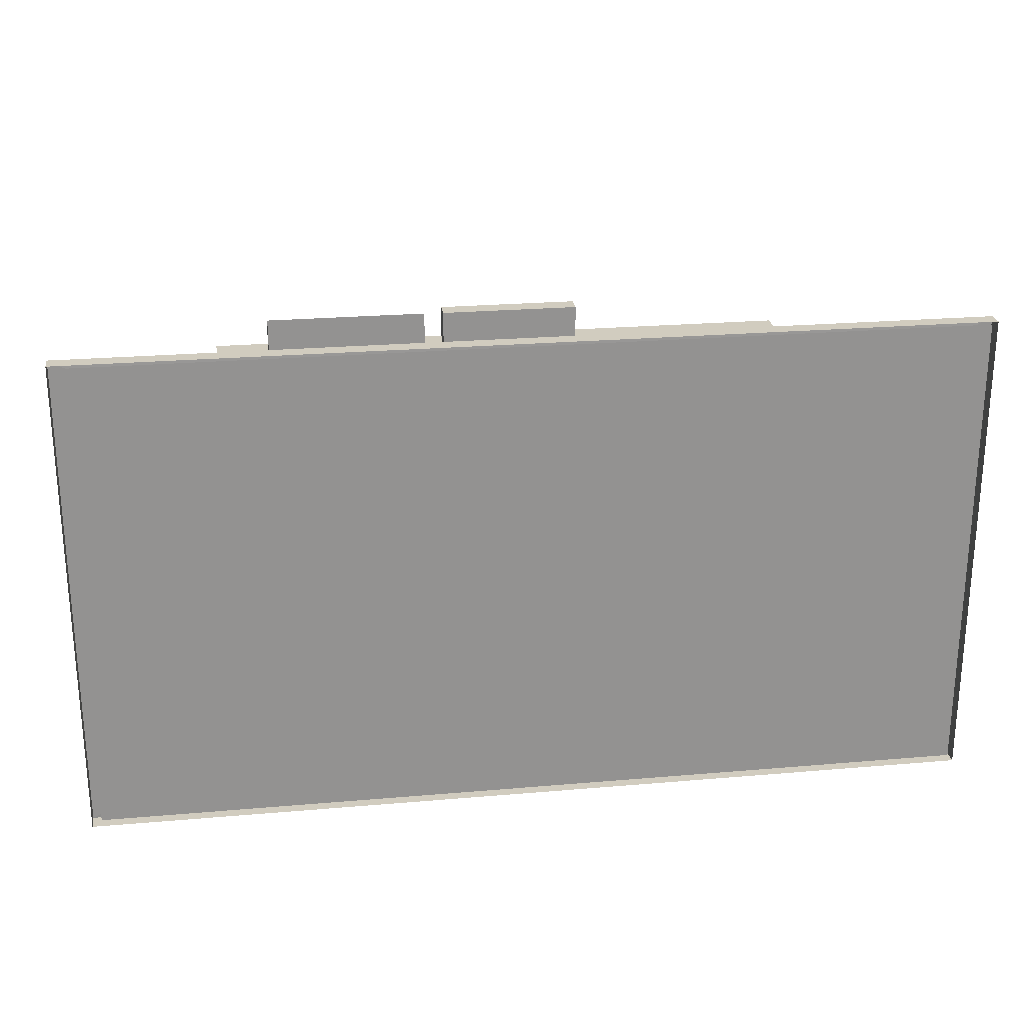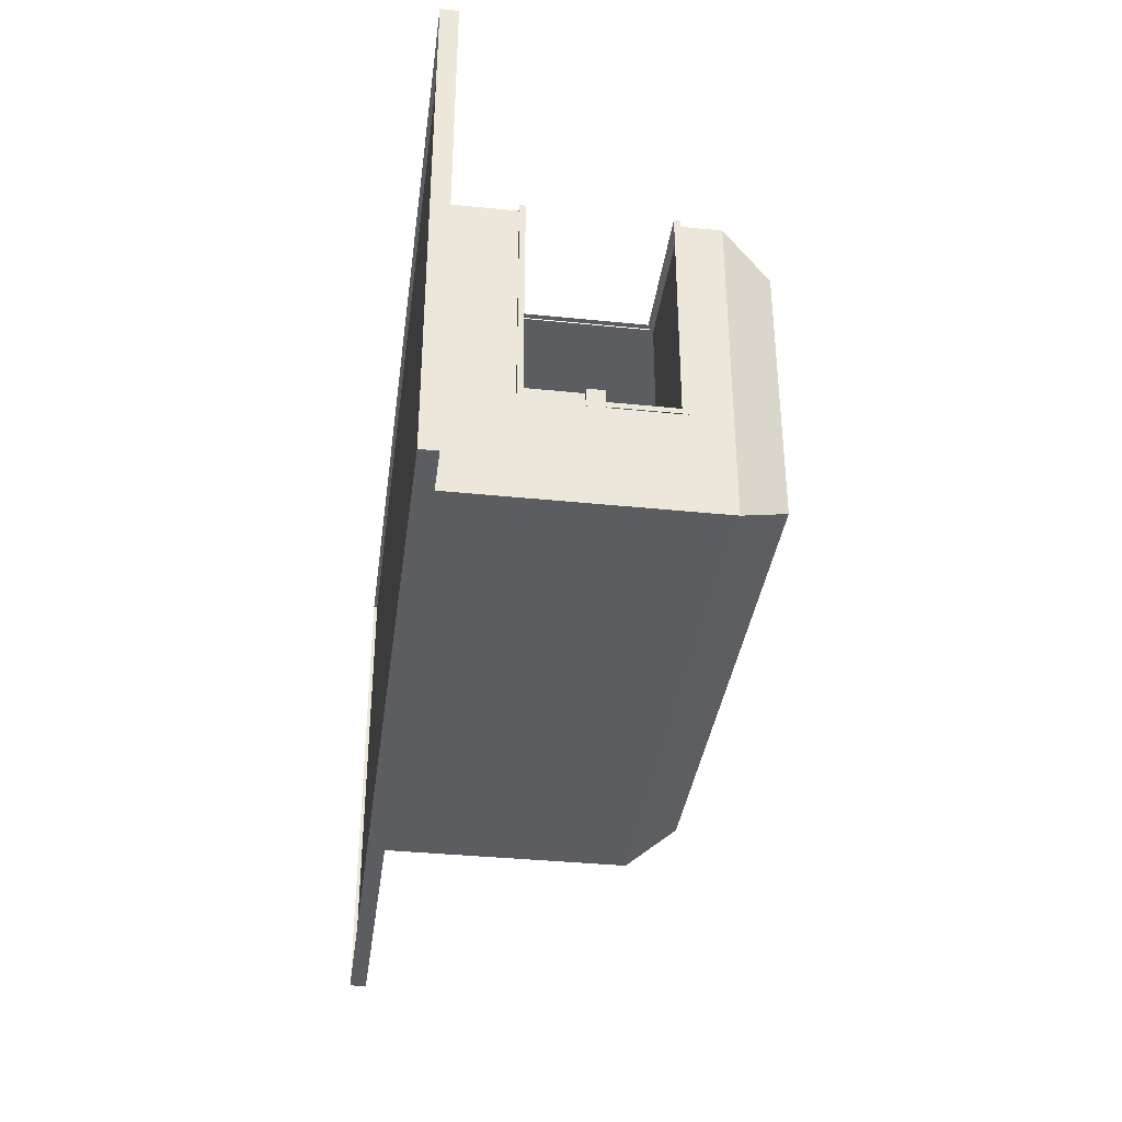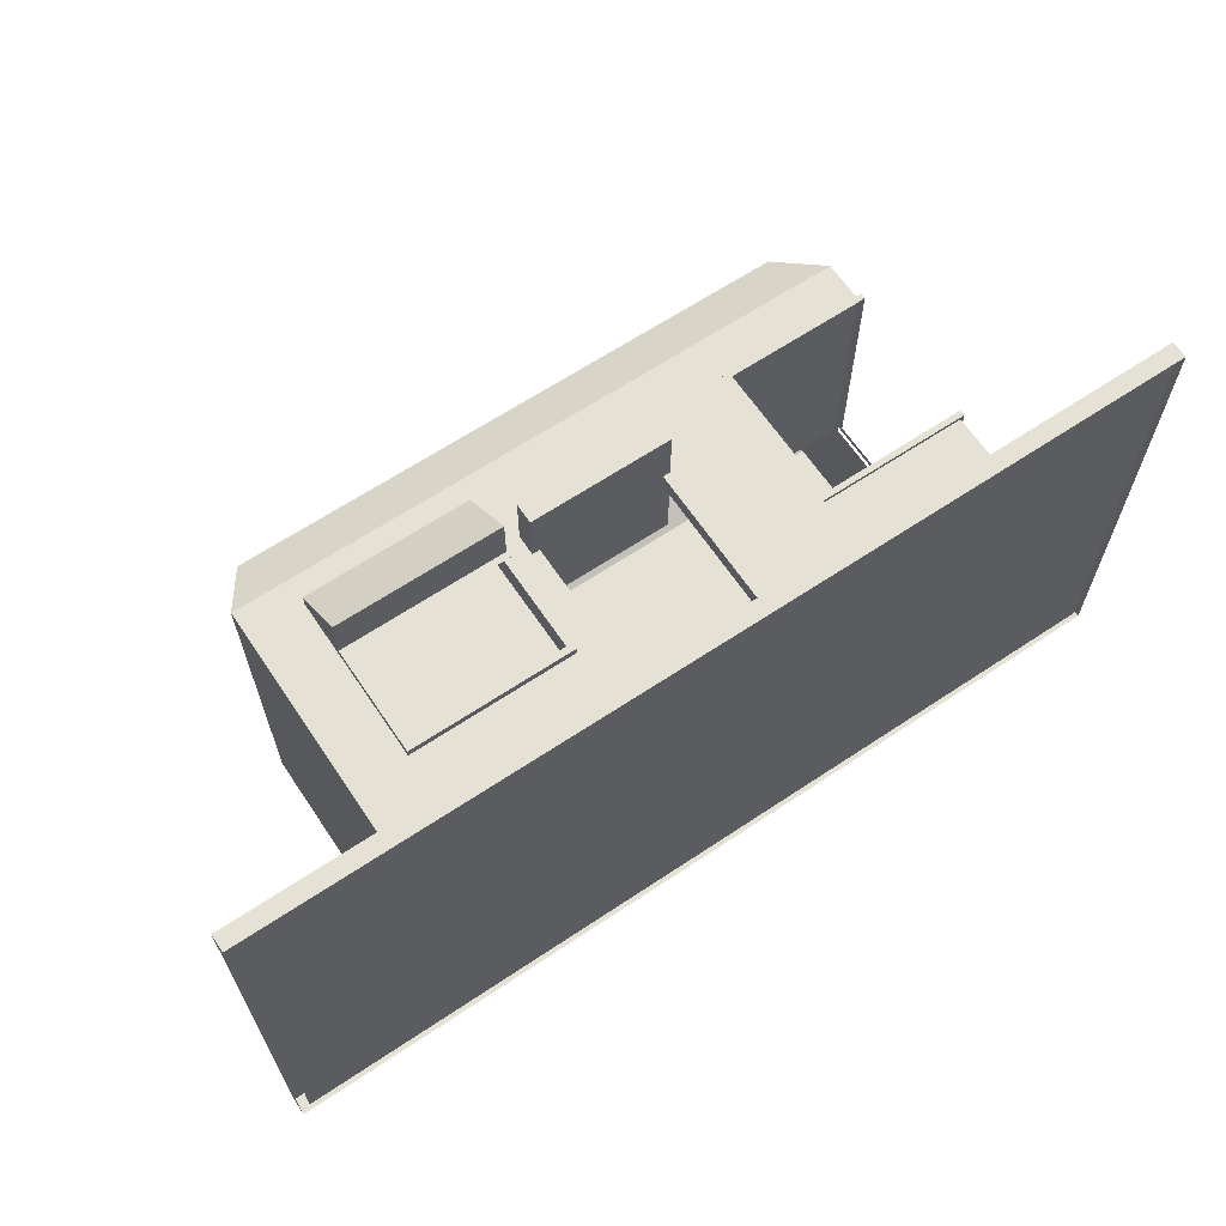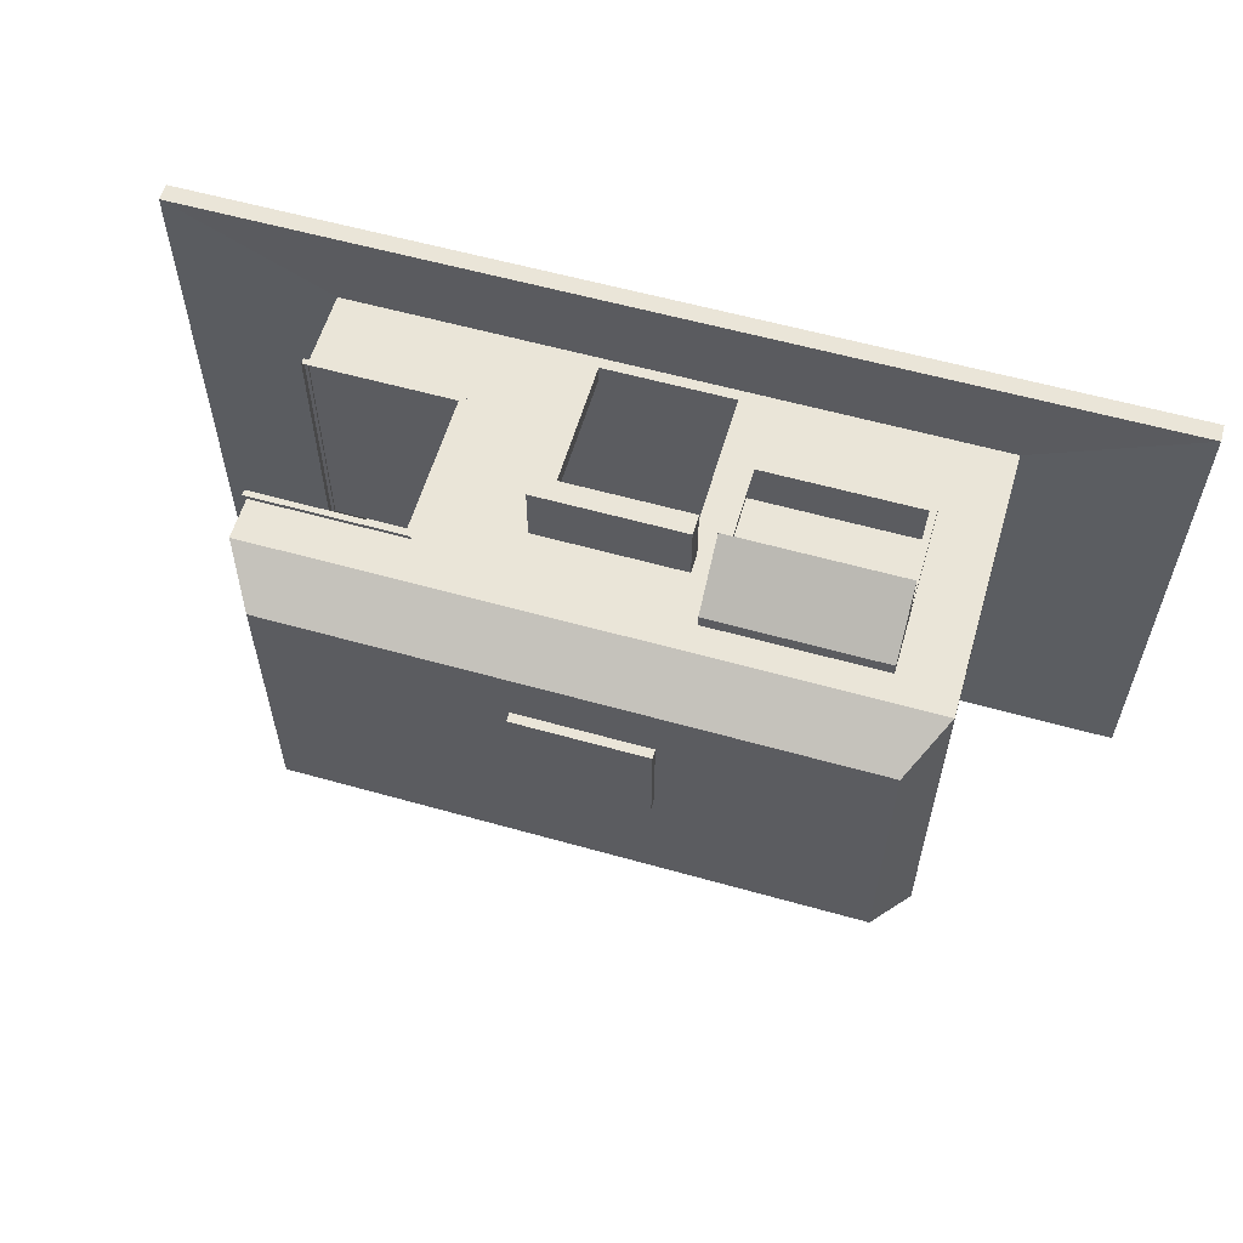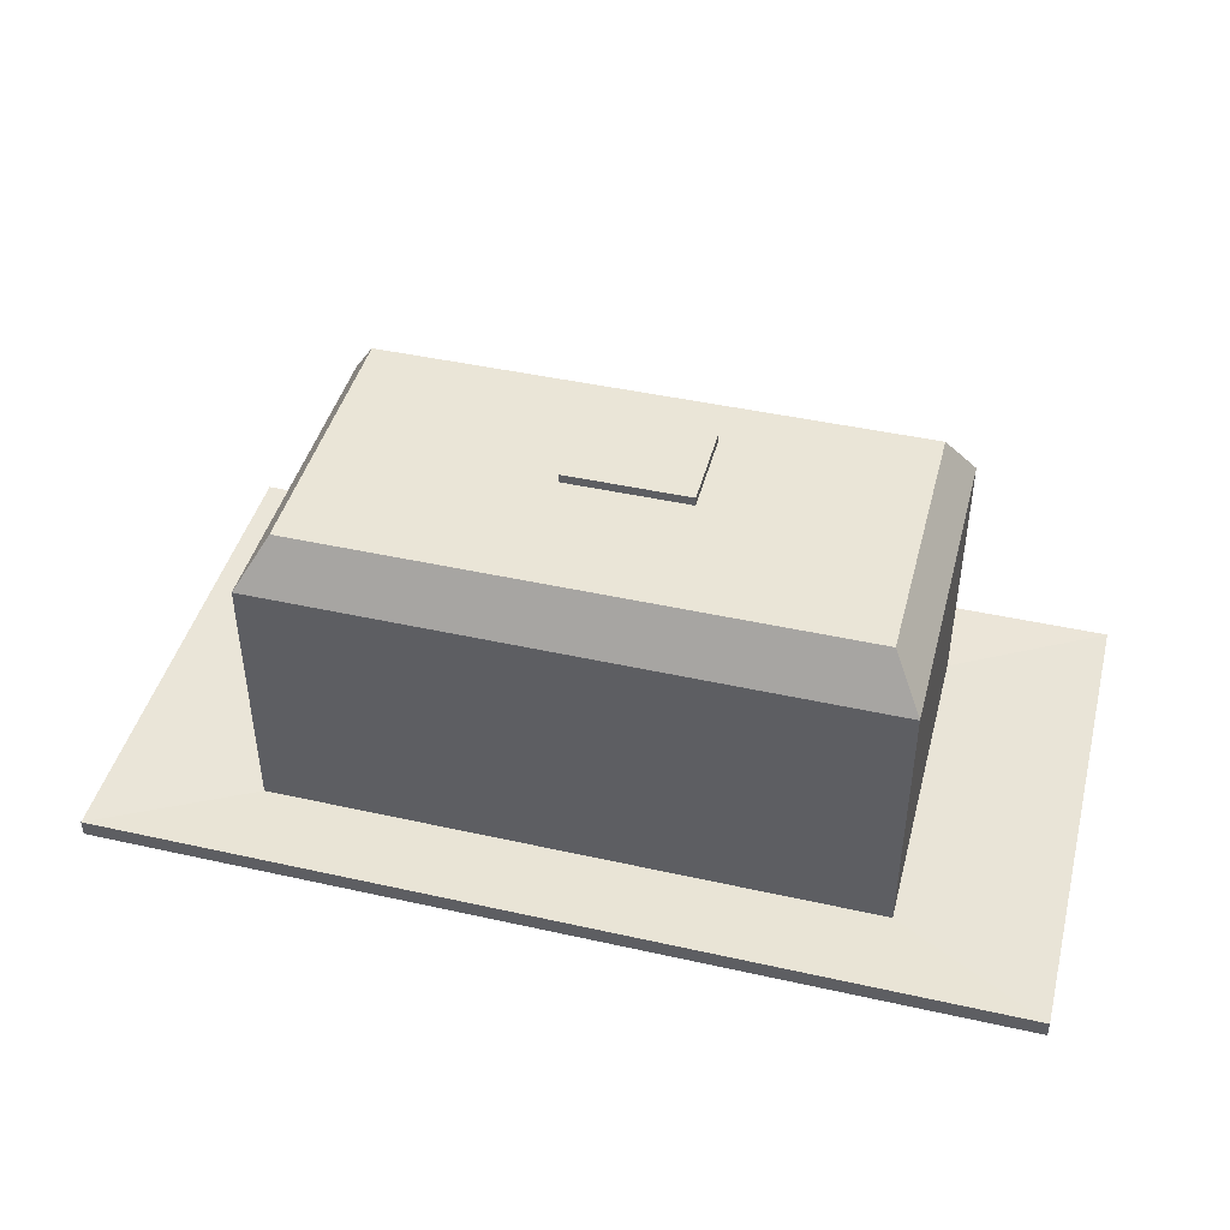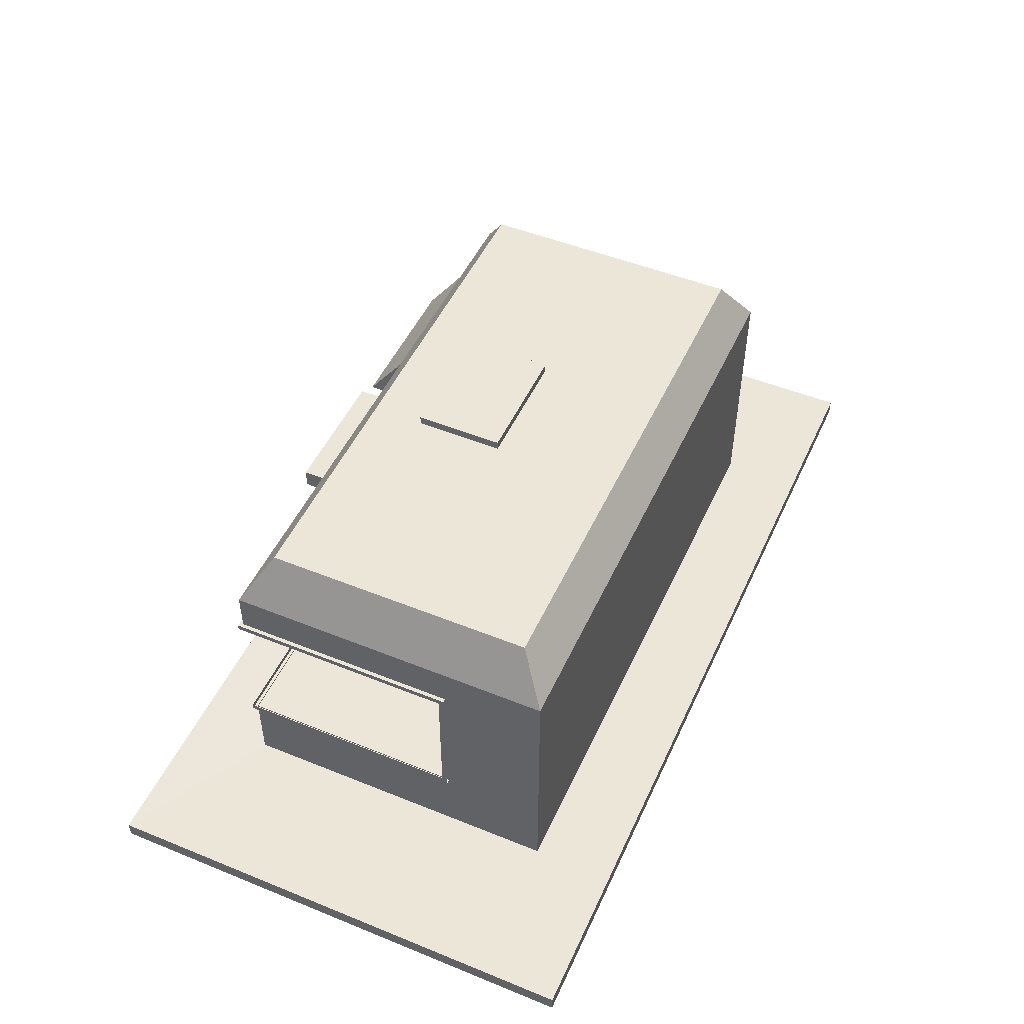
<metadata>
{"format":"obj","ext":"obj","renderer":"f3d","projection":"perspective","resolution":1024,"background":"white","views":[{"elev":24.0,"azim":-8.2,"up":"+Z"},{"elev":-36.5,"azim":82.4,"up":"+Z"},{"elev":64.5,"azim":-33.9,"up":"+Z"},{"elev":58.7,"azim":-163.8,"up":"+Z"},{"elev":44.3,"azim":-165.4,"up":"+Y"},{"elev":49.5,"azim":114.1,"up":"+Y"}]}
</metadata>
<code>
o store.003_Cube.009
v -1.955 0.04177 -1.479
v 1.841 0.04177 -1.479
v -1.955 0.5163 -1.479
v 1.841 0.5163 -1.479
v -1.955 0.04177 0.5896
v -1.955 0.5163 0.5896
v -1.955 0.1057 0.5896
v -0.05698 0.04177 -1.479
v -1.955 0.1057 -1.479
v -0.05698 0.5163 -1.479
v -1.955 0.04177 -0.4447
v -1.955 0.5163 -0.4447
v -0.05698 0.1057 -1.479
v -1.955 0.1057 -0.4447
v 1.841 0.1057 -1.479
v -1.955 1.177 -1.479
v 1.841 1.177 -1.479
v -1.955 1.177 0.5896
v -0.05698 1.177 -1.479
v -1.955 1.177 -0.4447
v -1.955 1.404 -1.479
v 1.841 1.404 -1.479
v -1.955 1.404 0.5896
v -0.05698 1.404 -1.479
v -1.955 1.404 -0.4447
v -0.05698 1.682 -1.479
v 1.841 1.682 -1.479
v -1.955 1.682 -0.4447
v -1.955 1.682 -1.479
v -1.955 1.682 0.5896
v -2.016 0 -1.512
v -0.5088 2.011 -0.463
v 1.984 0 -1.512
v 0.315 2.011 -0.463
v -0.4244 0.06736 0.6672
v -0.5088 2.011 0.1244
v 0.3918 0.06736 0.6672
v 0.315 2.011 0.1244
v -2.016 0.5 -1.512
v 1.984 0.5 -1.512
v 0.3918 1.196 0.6672
v -0.1923 2.112 -0.2562
v -0.00146 2.112 -0.2562
v -0.00146 2.112 -0.08243
v -0.1923 2.112 -0.08243
v 1.984 0 0.6672
v -2.016 0 0.6672
v -2.016 0.5 0.6672
v 0.3918 1.196 0.5576
v 0.3918 0.06736 0.5576
v -0.4244 0.06736 0.5576
v -0.4244 1.196 0.5576
v -0.6369 0.532 0.7209
v -0.595 1.554 0.7209
v -1.617 0.532 0.7209
v -1.659 1.554 0.7209
v -0.595 0.4901 0.3603
v -0.595 1.554 0.3603
v -1.659 0.4901 0.3603
v -1.659 1.554 0.3603
v 2.009 0.5264 0.6923
v 2.009 1.463 0.6923
v 1.072 0.5264 0.6923
v 1.072 1.427 0.6923
v 2.009 0.5264 -0.8021
v 2.009 1.427 -0.8021
v 1.036 0.4899 -0.8386
v 1.036 1.463 -0.8386
v 0.4402 1.249 1.037
v 0.4402 1.119 1.037
v -0.4728 1.249 1.037
v -0.4728 1.119 1.037
v 0.4402 1.249 0.04379
v 0.4402 1.119 0.04379
v -0.4728 1.249 0.04379
v -0.4728 1.119 0.04379
v -1.127 0.532 0.7209
v -0.6369 1.145 0.7209
v -1.127 1.554 0.7209
v -1.617 1.145 0.7209
v 1.522 0.5264 0.6923
v 1.522 1.427 0.6923
v 1.072 0.9765 0.6923
v -1.127 1.145 0.7209
v -0.595 1.187 1.017
v -0.595 1.554 0.747
v -1.127 1.554 0.747
v -1.659 1.554 0.747
v -1.659 1.187 1.017
v -1.127 1.187 1.017
v -0.5088 2.112 -0.463
v 0.315 2.112 -0.463
v 0.315 2.112 0.1244
v -0.5088 2.112 0.1244
v 1.984 0.06736 0.6672
v -2.016 0.06736 0.6672
v 2.984 0.01847 -2.057
v -3.016 0.01847 -2.057
v 2.984 0.01847 1.212
v -3.016 0.01847 1.212
v 2.984 -0.09237 -2.057
v -3.016 -0.09237 -2.057
v 2.984 -0.09237 1.212
v -3.016 -0.09237 1.212
v -1.127 0.4901 0.7209
v -0.595 0.4901 0.7209
v -1.659 1.187 0.7209
v -1.659 0.4901 0.7209
v -0.595 1.187 0.7209
v -1.127 1.187 0.7209
v 1.522 0.4899 0.6923
v 2.009 0.4899 0.6923
v 1.522 1.463 0.6923
v 1.036 1.463 0.6923
v 1.036 0.9765 0.6923
v 1.036 0.4899 0.6923
v 2.009 1.463 -0.8386
v 2.009 0.4899 -0.8386
v 2.009 1.427 0.6923
v -0.01628 0 -1.512
v -2.016 0.06736 -1.512
v -0.01628 0.5 -1.512
v 0.3918 0.5 0.5576
v -2.016 0 -0.4225
v -2.016 0.5 -0.4225
v -0.01628 0.06736 -1.512
v -2.016 0.06736 -0.4225
v 1.984 0.06736 -1.512
v 0.3918 0.5 0.6672
v -0.4244 0.5 0.6672
v 1.984 0.5 0.6672
v -0.4244 0.5 0.5576
v -1.22 0.5 0.6672
v -1.653 0.5 0.6672
v -0.6024 0.5 0.6672
v 1.053 0.5 0.6672
v 1.984 0.5 -0.8222
v -2.016 1.196 -1.512
v 1.984 1.196 -1.512
v -2.016 1.196 0.6672
v -0.01628 1.196 -1.512
v -2.016 1.196 -0.4225
v -0.4244 1.196 0.6672
v -1.653 1.196 0.6672
v -0.6024 1.196 0.6672
v 1.053 1.196 0.6672
v 1.984 1.196 -0.8222
v 0.3918 1.435 0.6672
v -2.016 1.435 -1.512
v 1.984 1.435 -1.512
v -2.016 1.435 0.6672
v -0.01628 1.435 -1.512
v -2.016 1.435 -0.4225
v -0.4244 1.435 0.6672
v -1.653 1.435 0.6672
v -0.6024 1.435 0.6672
v 1.053 1.435 0.6672
v 1.984 1.435 -0.8222
v 1.984 1.435 0.6672
v 0.3918 2.053 0.4724
v -1.821 2.053 -1.317
v 1.789 2.053 -1.317
v -1.821 2.053 0.4724
v -0.01628 2.053 -1.317
v -1.821 2.053 -0.4225
v -0.4244 2.053 0.4724
v -1.653 2.053 0.4724
v -0.6024 2.053 0.4724
v 1.053 2.053 0.4724
v 1.789 2.053 -0.8222
v 1.789 2.053 0.4724
v -2.954 -0.06885 1.185
v 2.954 -0.06885 1.185
v -2.954 -0.06885 -2.025
v 2.954 -0.06885 -2.025
v 1.036 0.4899 -0.07317
v 1.522 0.4899 -0.8386
v 1.036 0.3449 -0.8386
v 1.036 0.3449 -0.07317
v 1.522 0.3449 -0.8386
v -0.01628 1.728 -1.512
v 1.984 1.728 -1.512
v -2.016 1.728 -0.4225
v -2.016 1.728 -1.512
v -2.016 1.728 0.6672
v 1.984 1.728 -0.8222
v -1.653 1.728 0.6672
v -0.4244 1.728 0.6672
v -0.6024 1.728 0.6672
v 0.3918 1.728 0.6672
v 1.053 1.728 0.6672
v 1.984 1.728 0.6672
f 24 21 16 19
f 21 25 20 16
f 3 9 13 10
f 19 16 3 10
f 6 7 14 12
f 7 5 11 14
f 13 8 2 15
f 13 15 4 10
f 9 1 8 13
f 20 18 6 12
f 17 19 10 4
f 16 20 12 3
f 25 23 18 20
f 22 24 19 17
f 12 14 9 3
f 14 11 1 9
f 28 30 23 25
f 27 26 24 22
f 29 28 25 21
f 26 29 21 24
f 124 98 100
f 46 37 35
f 107 60 59
f 58 54 109
f 57 106 105
f 79 54 58
f 42 92 91
f 45 93 44
f 31 97 98
f 47 99 46
f 53 105 106
f 80 108 55
f 55 105 77
f 78 106 109
f 80 110 107
f 78 110 84
f 64 113 114
f 63 115 116
f 65 117 66
f 65 112 118
f 66 62 119
f 63 111 81
f 64 115 83
f 35 47 46
f 59 108 107
f 107 56 60
f 106 57 109
f 57 58 109
f 105 108 59
f 59 57 105
f 58 60 79
f 60 56 79
f 111 176 67
f 68 114 113
f 42 43 92
f 45 94 93
f 120 97 31
f 47 100 99
f 53 77 105
f 80 107 108
f 55 108 105
f 78 53 106
f 80 84 110
f 78 109 110
f 64 82 113
f 63 83 115
f 65 118 117
f 65 61 112
f 66 117 62
f 63 116 111
f 64 114 115
f 34 92 93 38
f 38 93 94 36
f 100 47 124
f 124 31 98
f 32 91 92 34
f 144 145 156 155
f 49 41 143 52
f 46 95 37
f 156 145 143 154
f 147 137 40 139
f 152 141 138 149
f 87 88 89 90
f 190 188 154 148
f 149 138 142 153
f 158 147 139 150
f 87 90 85 86
f 39 122 126 121
f 74 70 69 73
f 141 122 39 138
f 75 73 69 71
f 41 129 136 146
f 109 85 90 110
f 190 148 157 191
f 90 89 107 110
f 129 123 50 37
f 48 125 127 96
f 81 111 112 61
f 96 127 124 47
f 88 56 107 89
f 113 62 117 68
f 94 45 42 91
f 126 128 33 120
f 126 122 40 128
f 111 177 118 112
f 36 94 91 32
f 178 67 176 179
f 180 177 67 178
f 92 43 44 93
f 97 101 102 98
f 100 104 103 99
f 35 96 47
f 120 33 97
f 121 126 120 31
f 79 87 86 54
f 56 88 87 79
f 72 70 74 76
f 72 76 75 71
f 70 72 71 69
f 128 40 137
f 41 49 123 129
f 33 128 95 46
f 133 134 96
f 136 129 37
f 131 95 137
f 95 128 137
f 134 48 96
f 96 35 133
f 35 130 135
f 135 133 35
f 37 95 136
f 95 131 136
f 86 85 109 54
f 111 116 176
f 111 67 177
f 174 172 173 175
f 35 37 50 51
f 140 48 134 144
f 142 125 48 140
f 130 35 51 132
f 139 40 122 141
f 138 39 125 142
f 145 135 130 143
f 76 74 73 75
f 130 132 52 143
f 153 142 140 151
f 150 139 141 152
f 98 102 104 100
f 60 58 57 59
f 151 140 144 155
f 125 39 121 127
f 127 121 31 124
f 99 103 101 97
f 191 157 159 192
f 189 156 154 188
f 183 153 151 185
f 148 154 143 41
f 182 150 152 181
f 187 155 156 189
f 186 158 150 182
f 184 149 153 183
f 148 41 146 157
f 192 159 158 186
f 185 151 155 187
f 44 42 45
f 97 33 46 99
f 181 152 149 184
f 44 43 42
f 119 62 113 82
f 170 162 164
f 161 165 164
f 170 164 169
f 165 168 164
f 169 164 160
f 163 167 165
f 160 164 166
f 165 167 168
f 169 171 170
f 164 168 166
f 164 162 182 181
f 165 161 184 183
f 161 164 181 184
f 163 165 183 185
f 162 170 186 182
f 167 163 185 187
f 166 168 189 188
f 160 166 188 190
f 169 160 190 191
f 168 167 187 189
f 171 169 191 192
f 170 171 192 186

</code>
